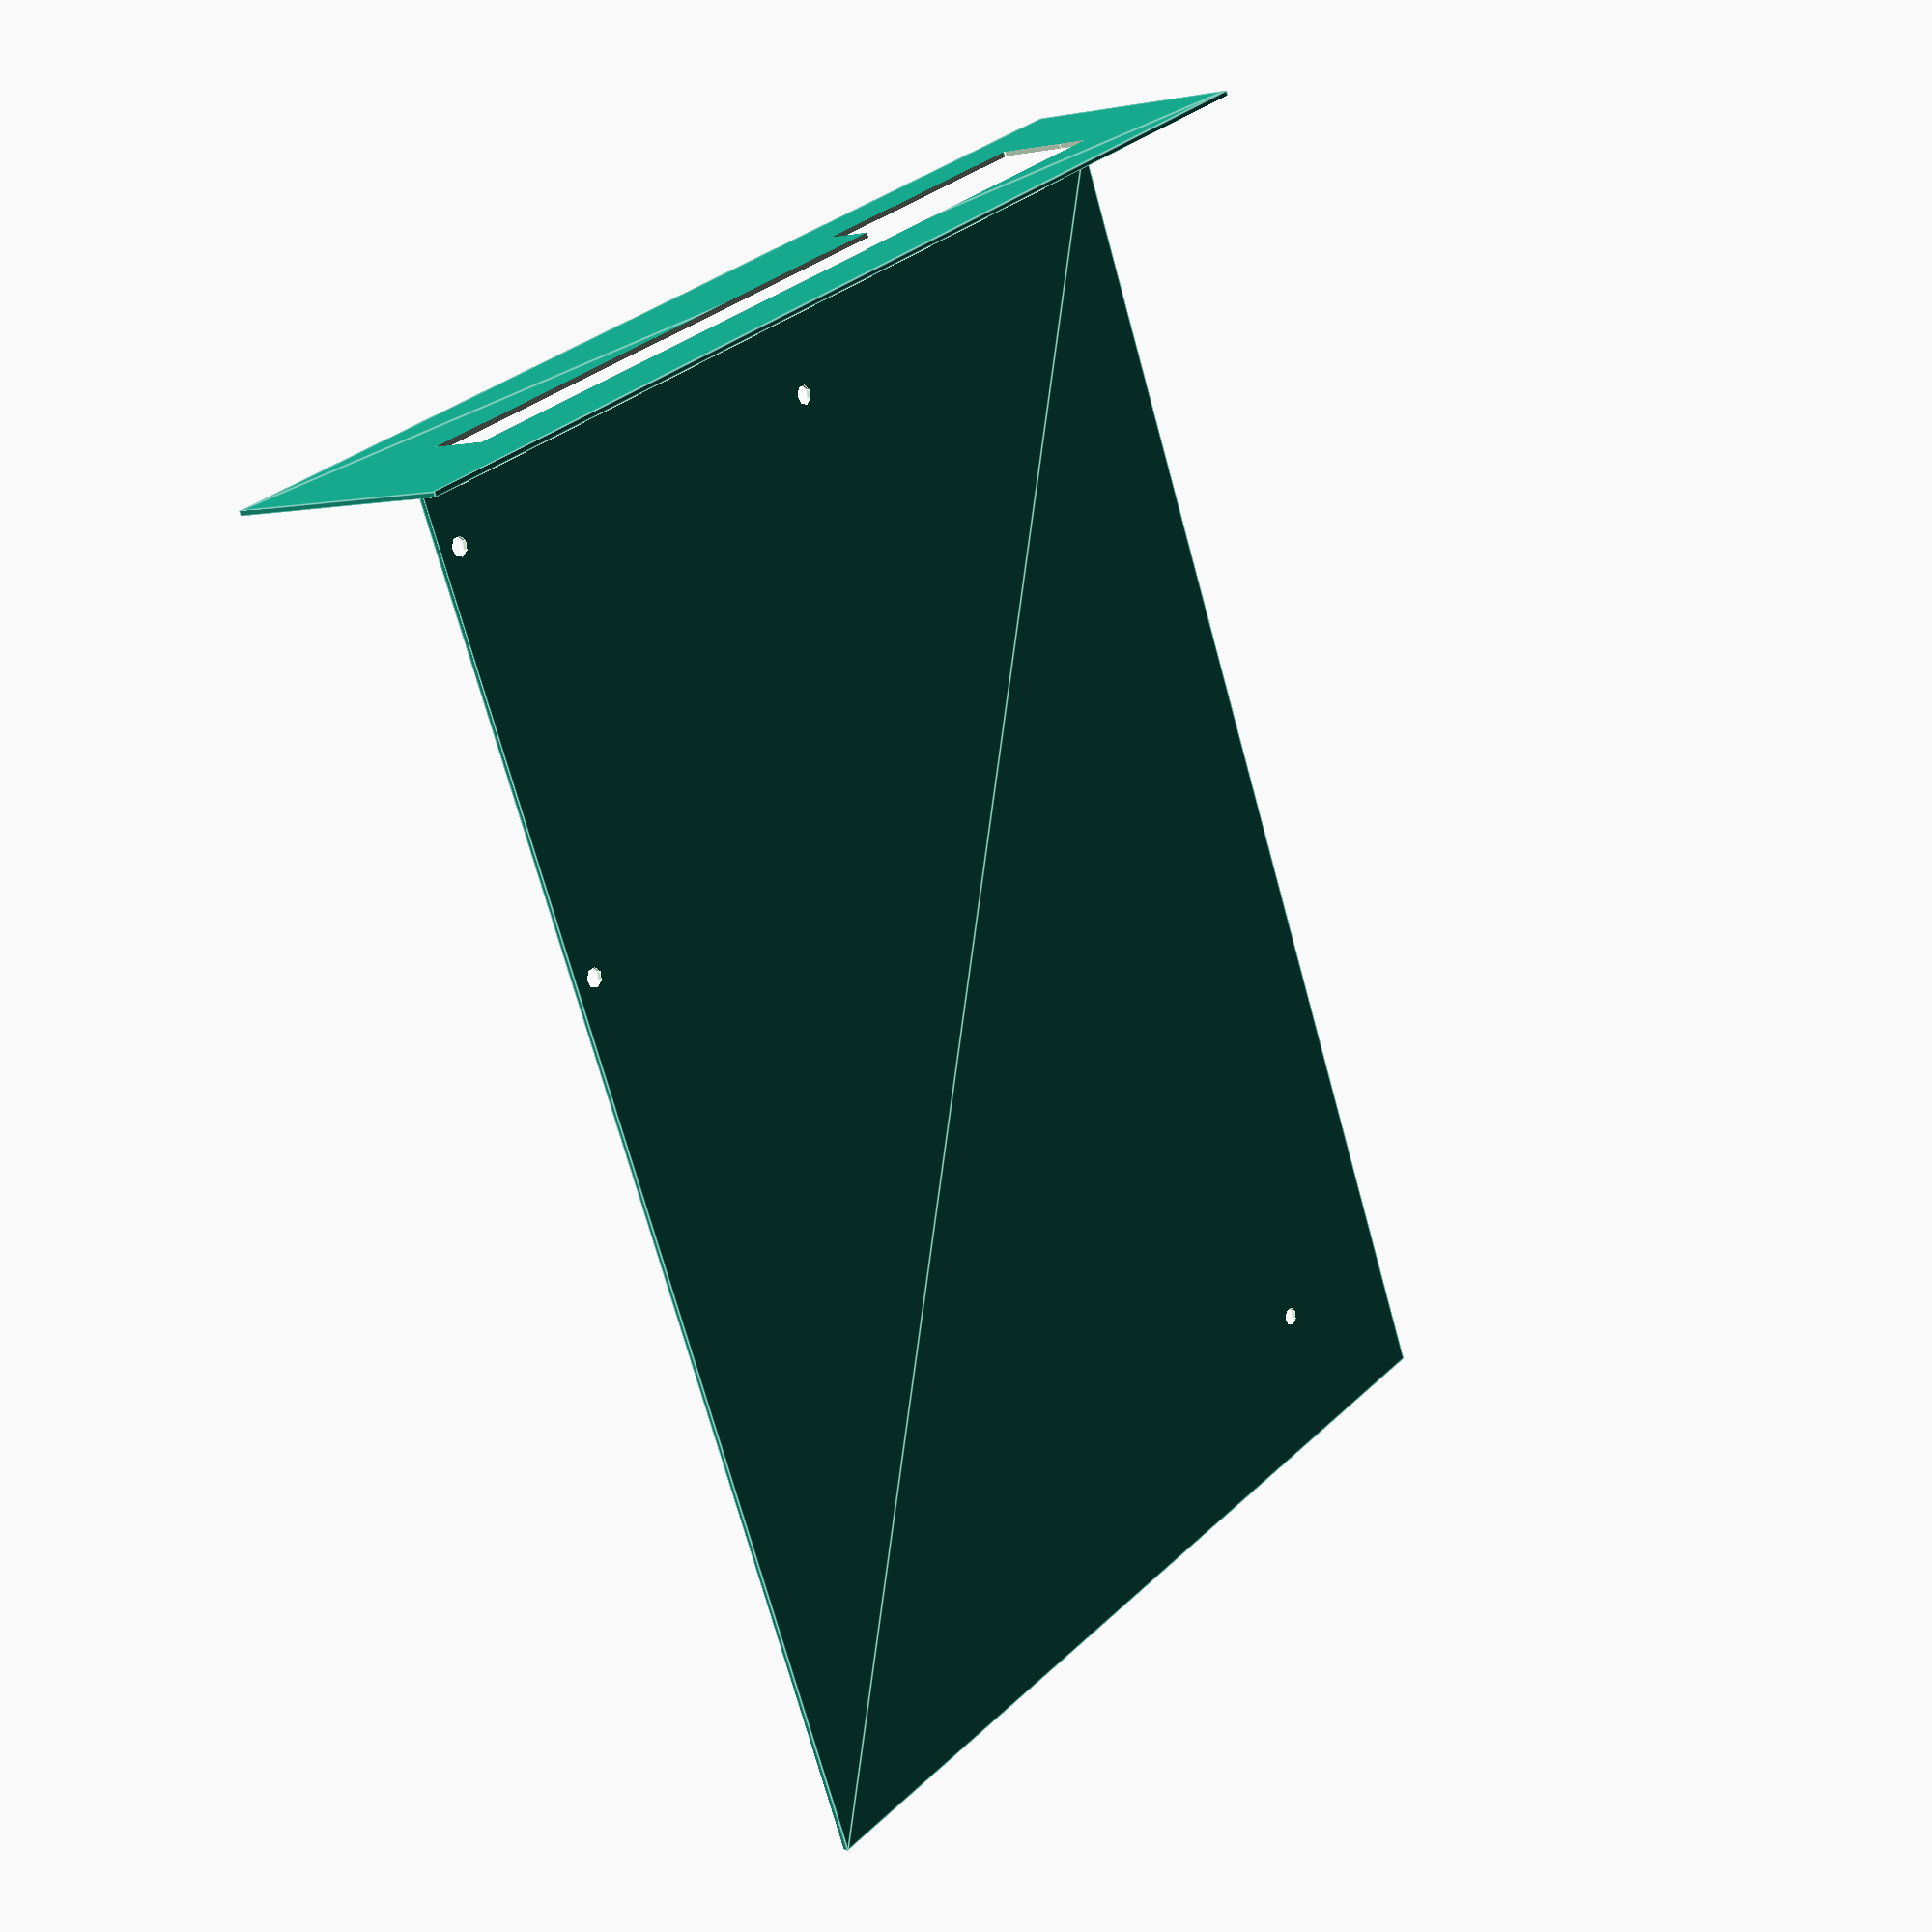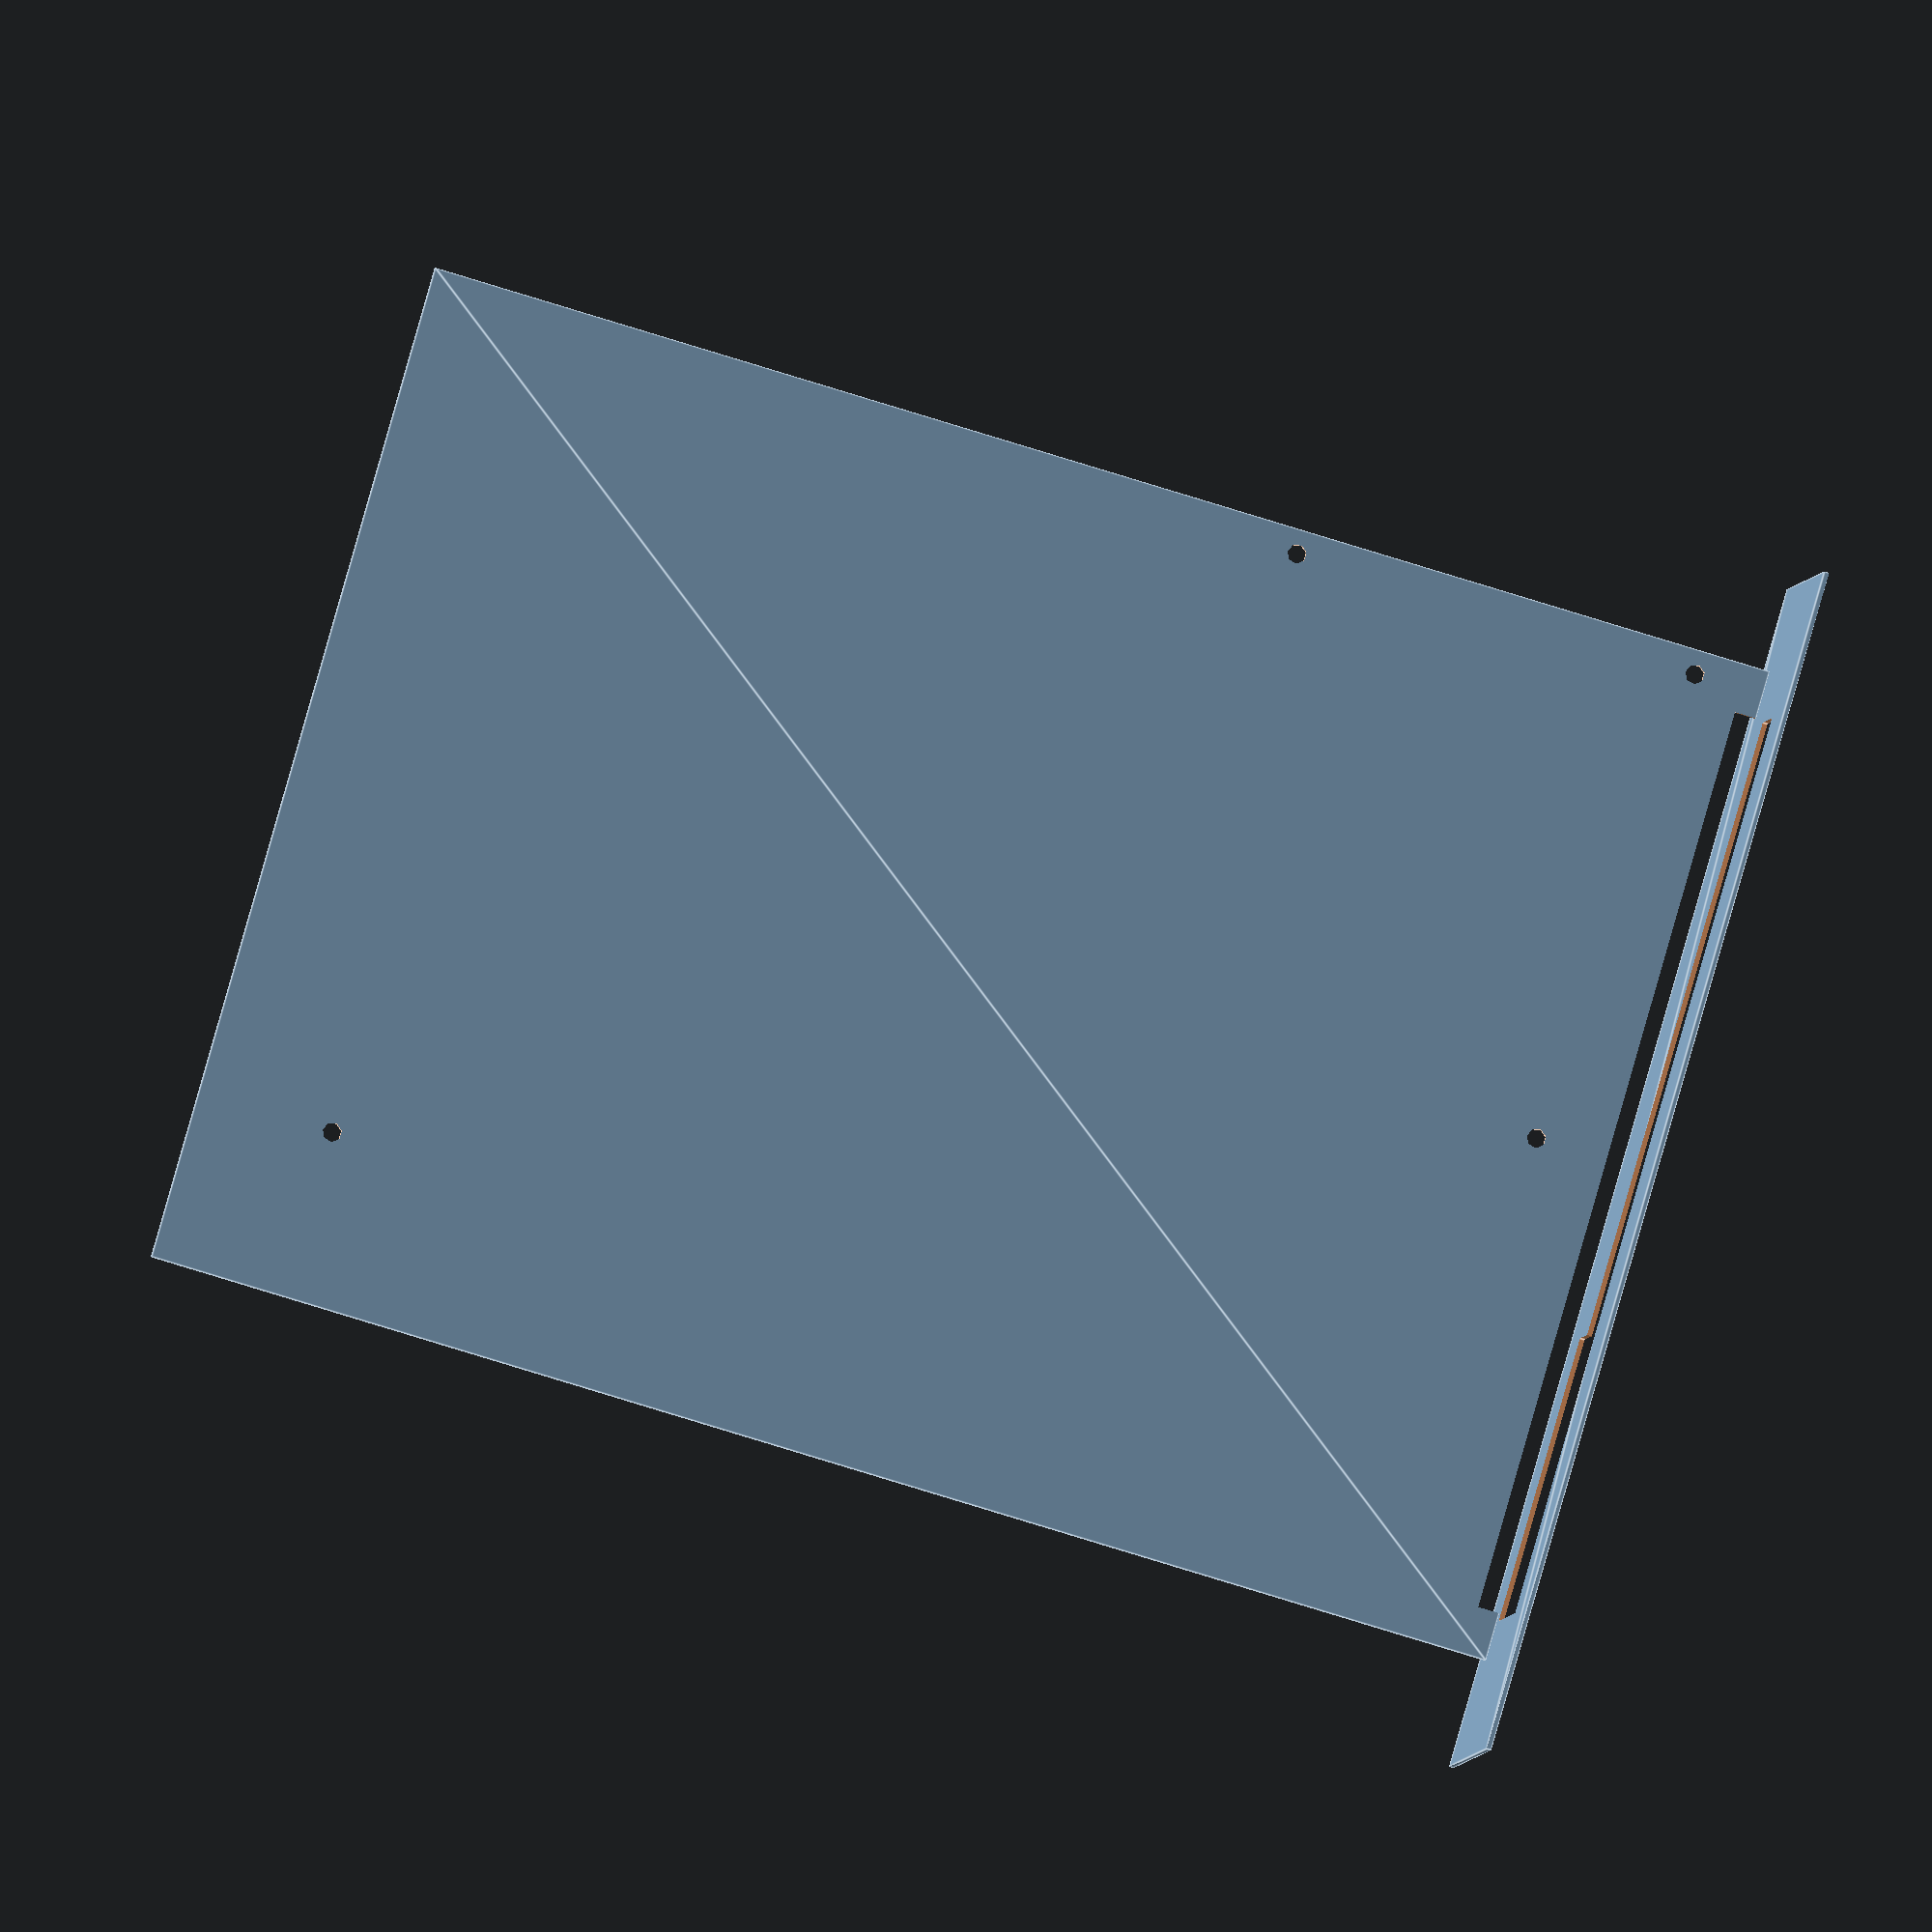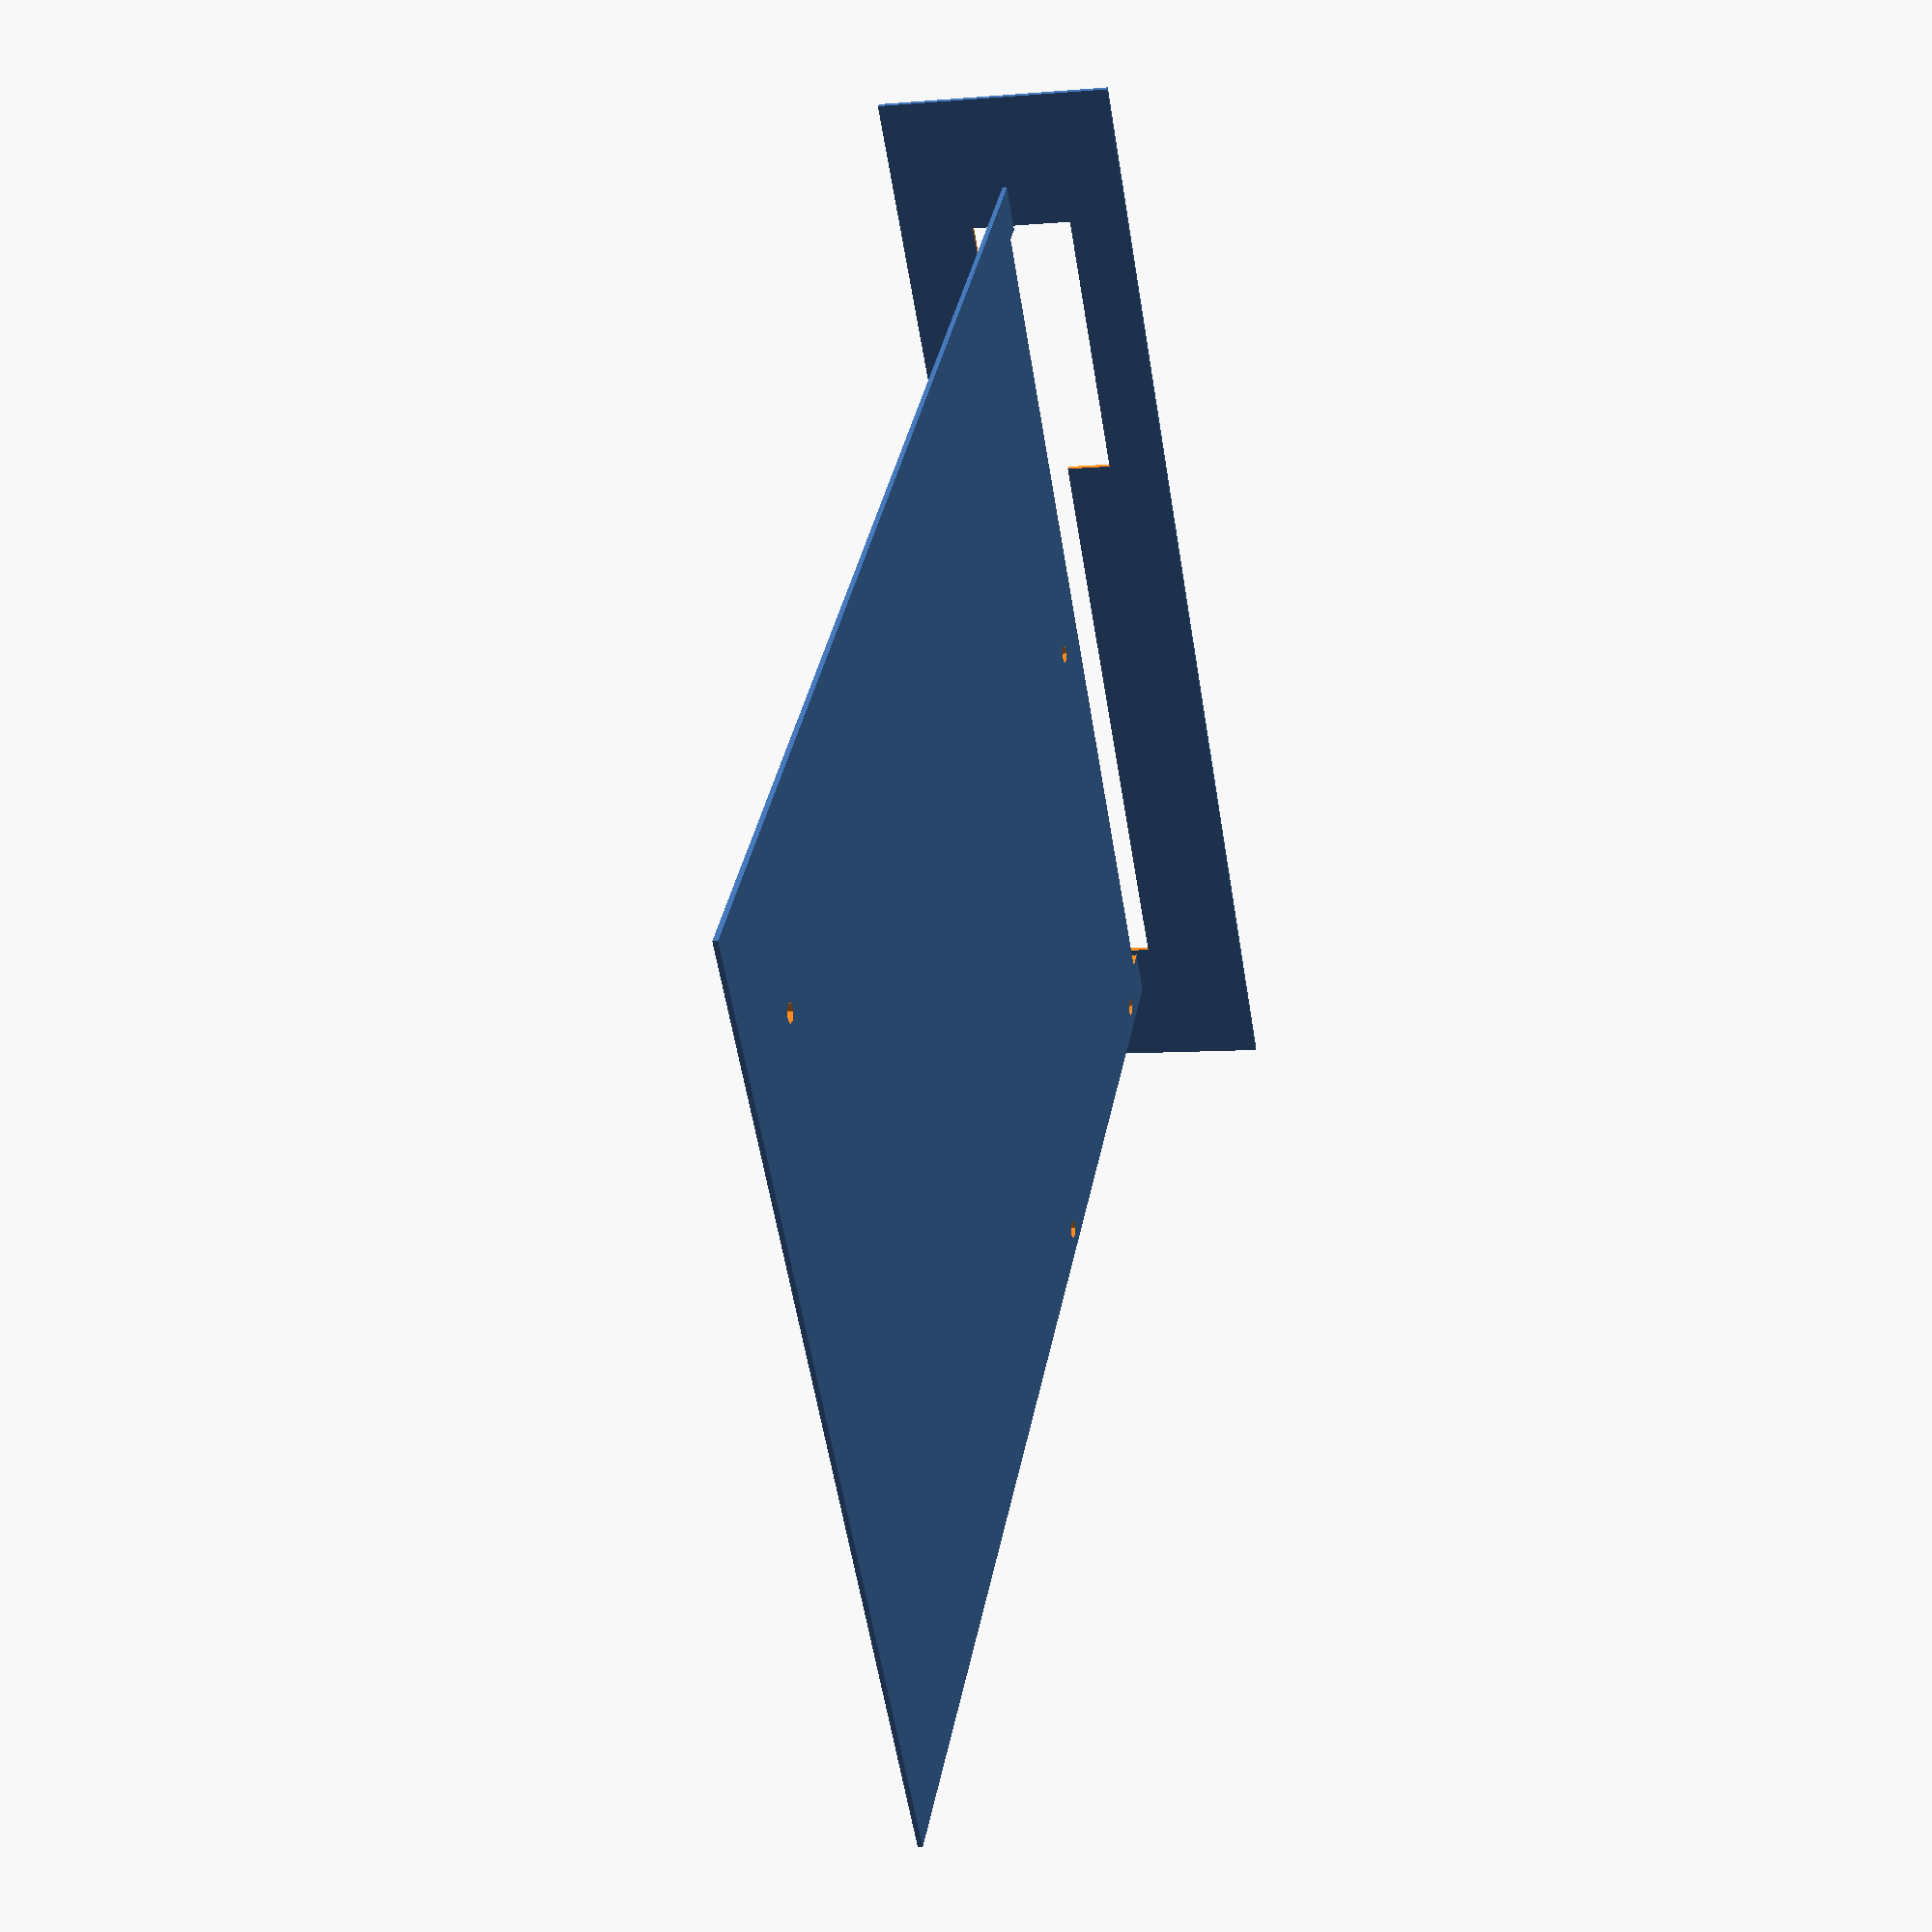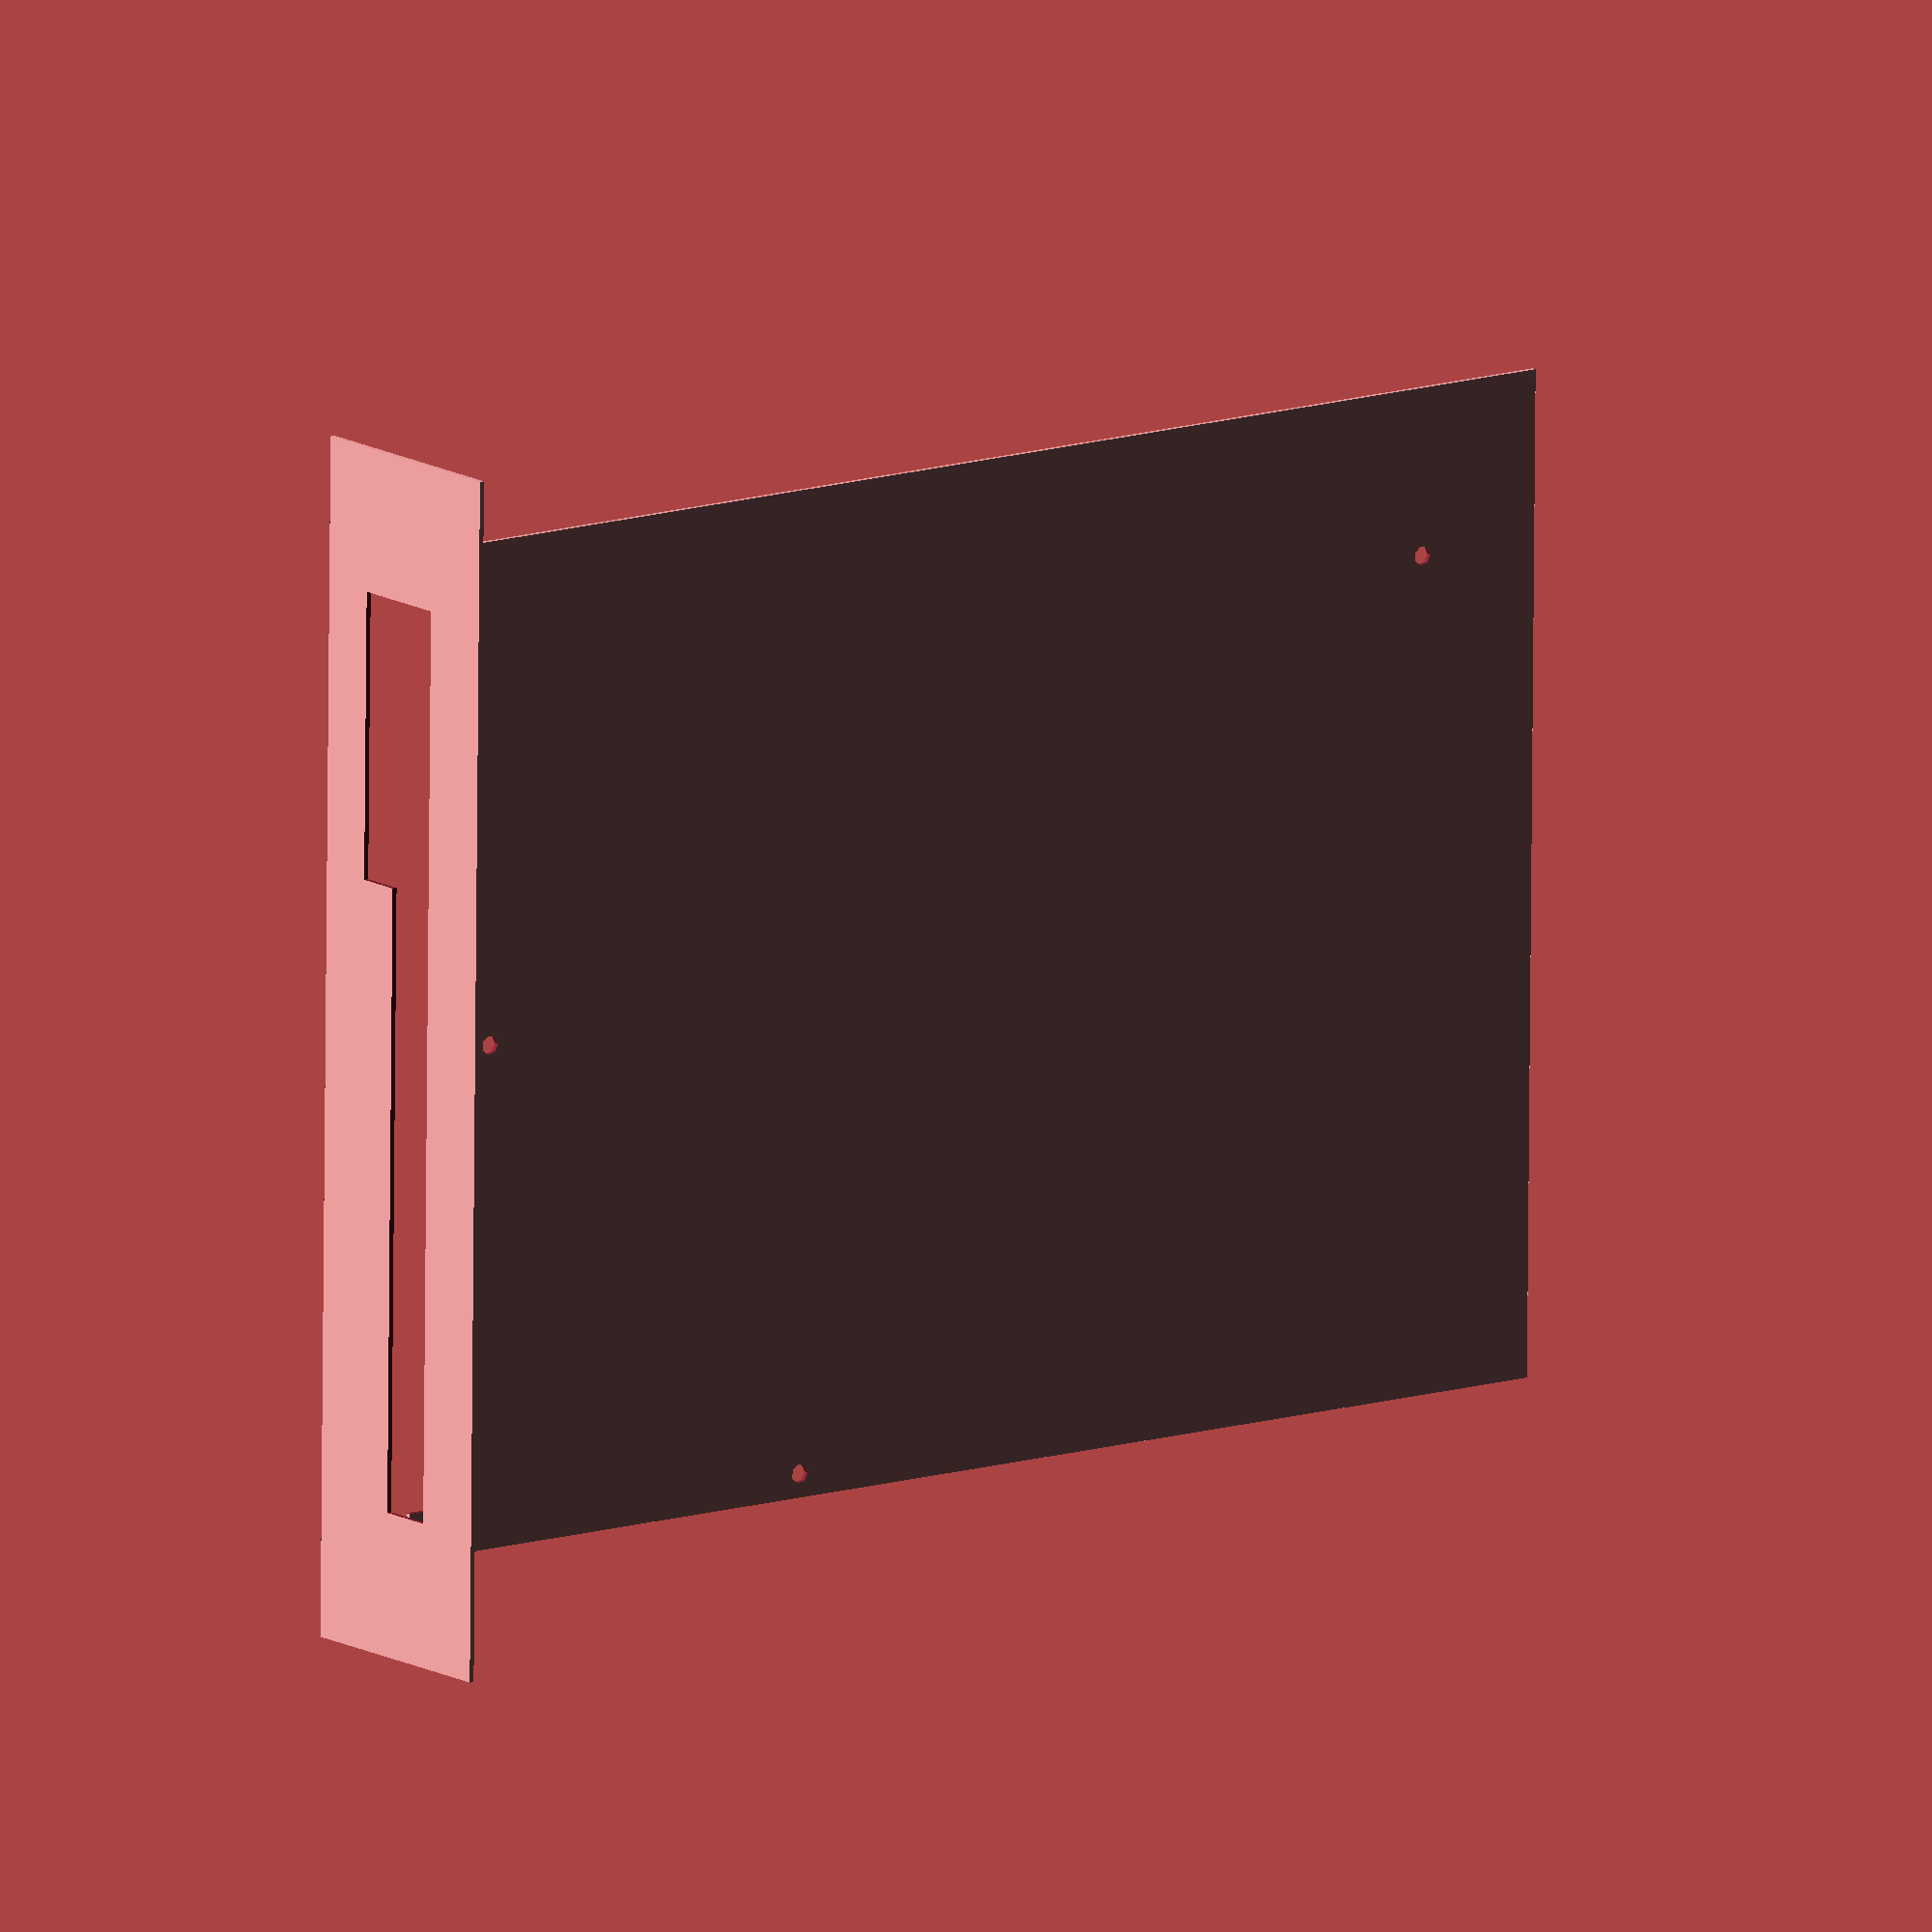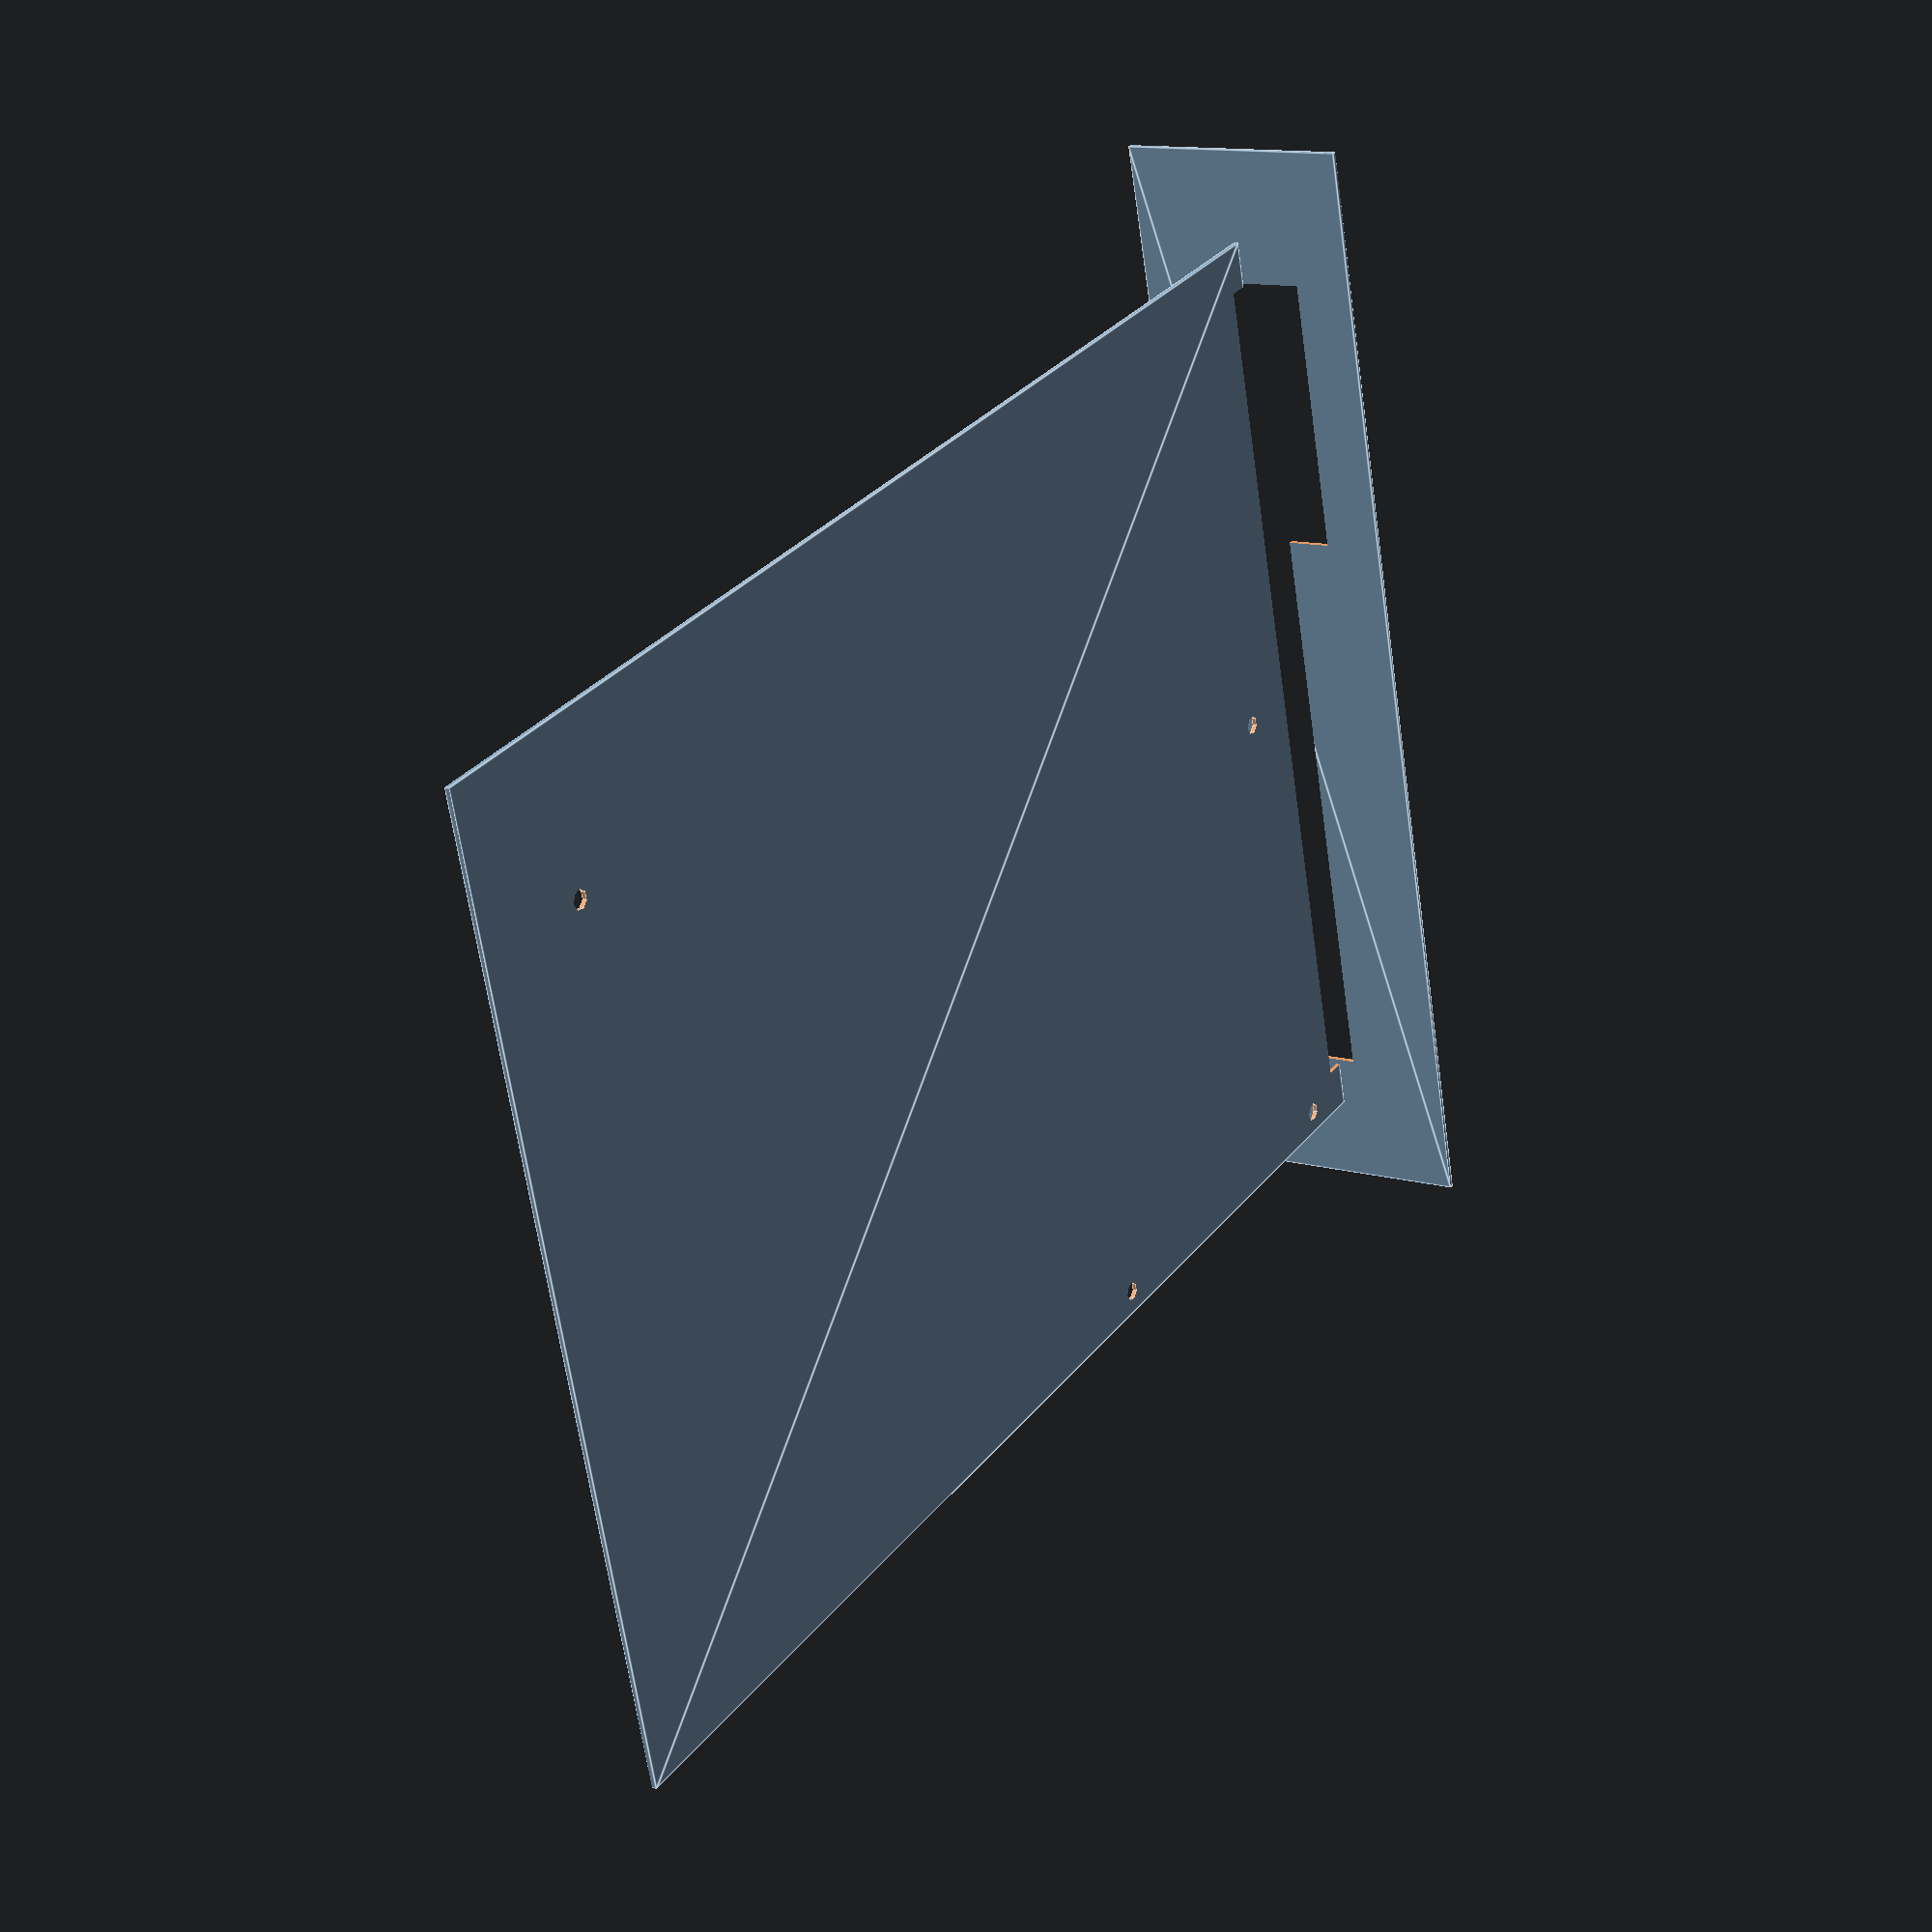
<openscad>
/* TODO: test hole positions */

module MotherboardDifference()
{
  holes = [
    [0, 0],
    [85, 0],
    [5, 100],
    /* [188, 85], */
    [242, 170],
  ];

  dx = -128;

  for(h = holes)
  {
    translate([dx, -100] + h)
    {
      circle(d=4);
    }
  }

  /* Connectors cutout */
  translate([dx - 20, 0, 3])
  {
    cube([20, 190, 12], center=true);
  }

  /* Fan cutout */
  translate([dx - 20, 65, -5])
  {
    cube([20, 60, 15], center=true);
  }
}


difference()
{
  union()
  {
    square([285, 210], center=true);

    translate([-145, 0, 0])
    {
      rotate([0, 90, 0])
      {
        square([50, 250], center=true);
      }
    }
  }

  MotherboardDifference();
}

</openscad>
<views>
elev=180.5 azim=245.8 roll=230.2 proj=p view=edges
elev=4.2 azim=196.1 roll=351.2 proj=o view=edges
elev=7.3 azim=41.9 roll=103.7 proj=p view=wireframe
elev=166.5 azim=180.6 roll=217.3 proj=o view=wireframe
elev=347.3 azim=15.4 roll=122.4 proj=p view=edges
</views>
